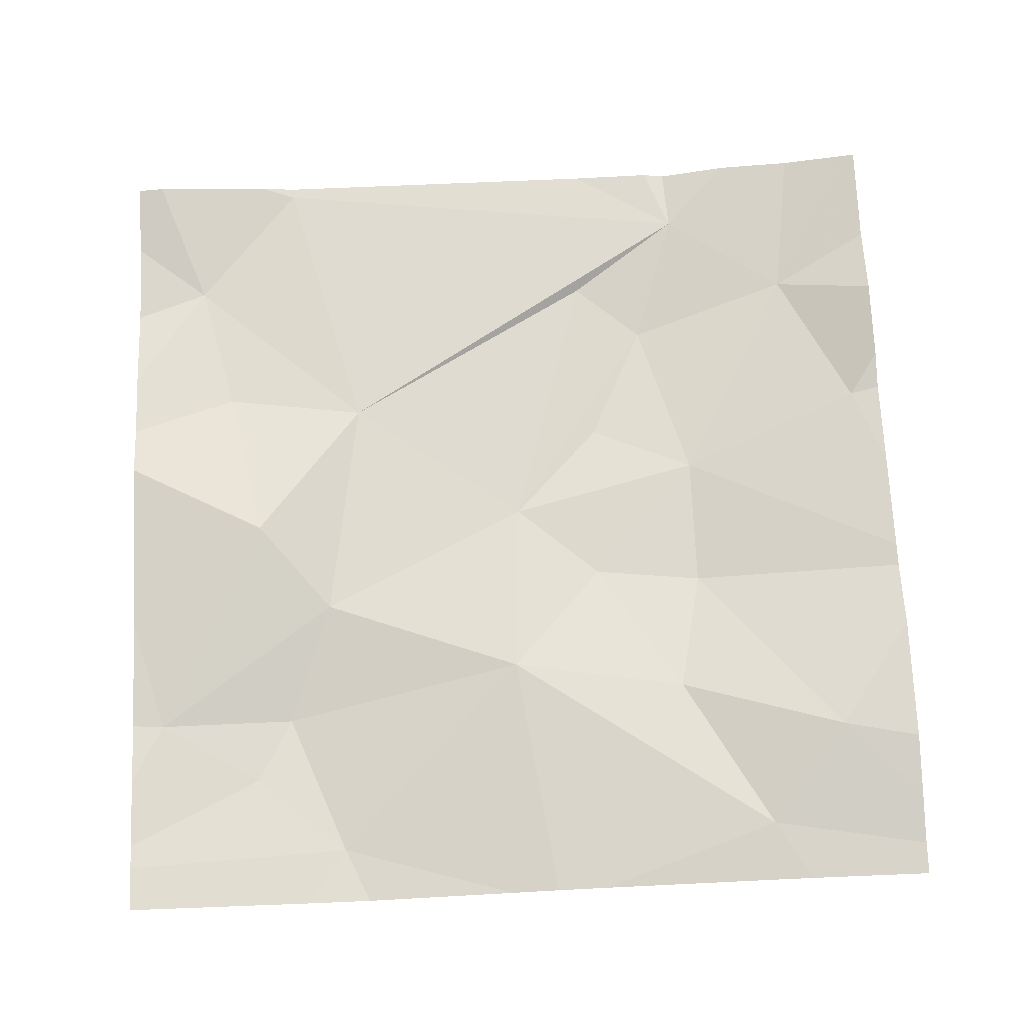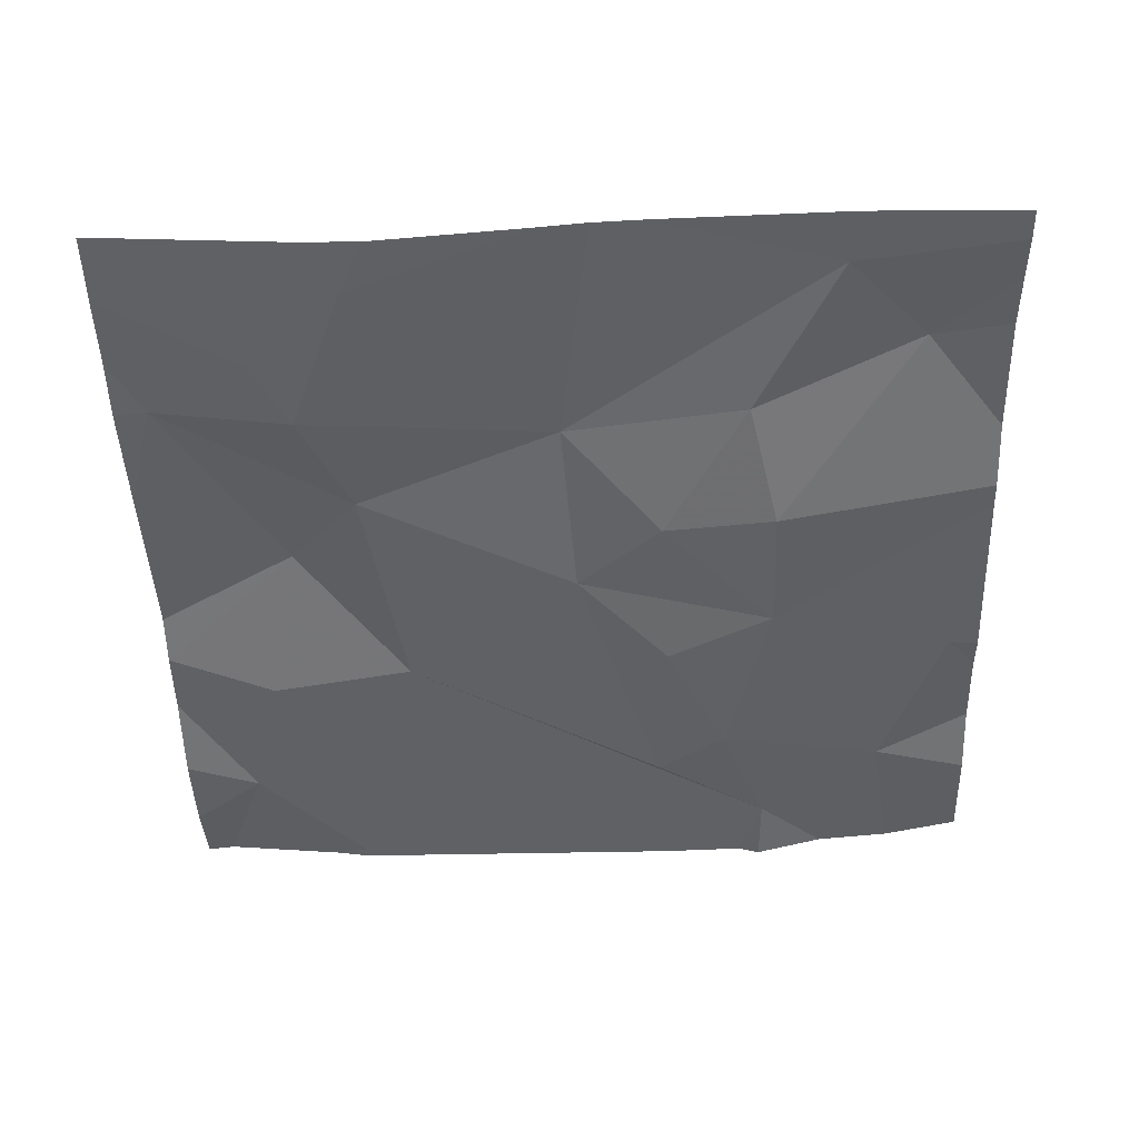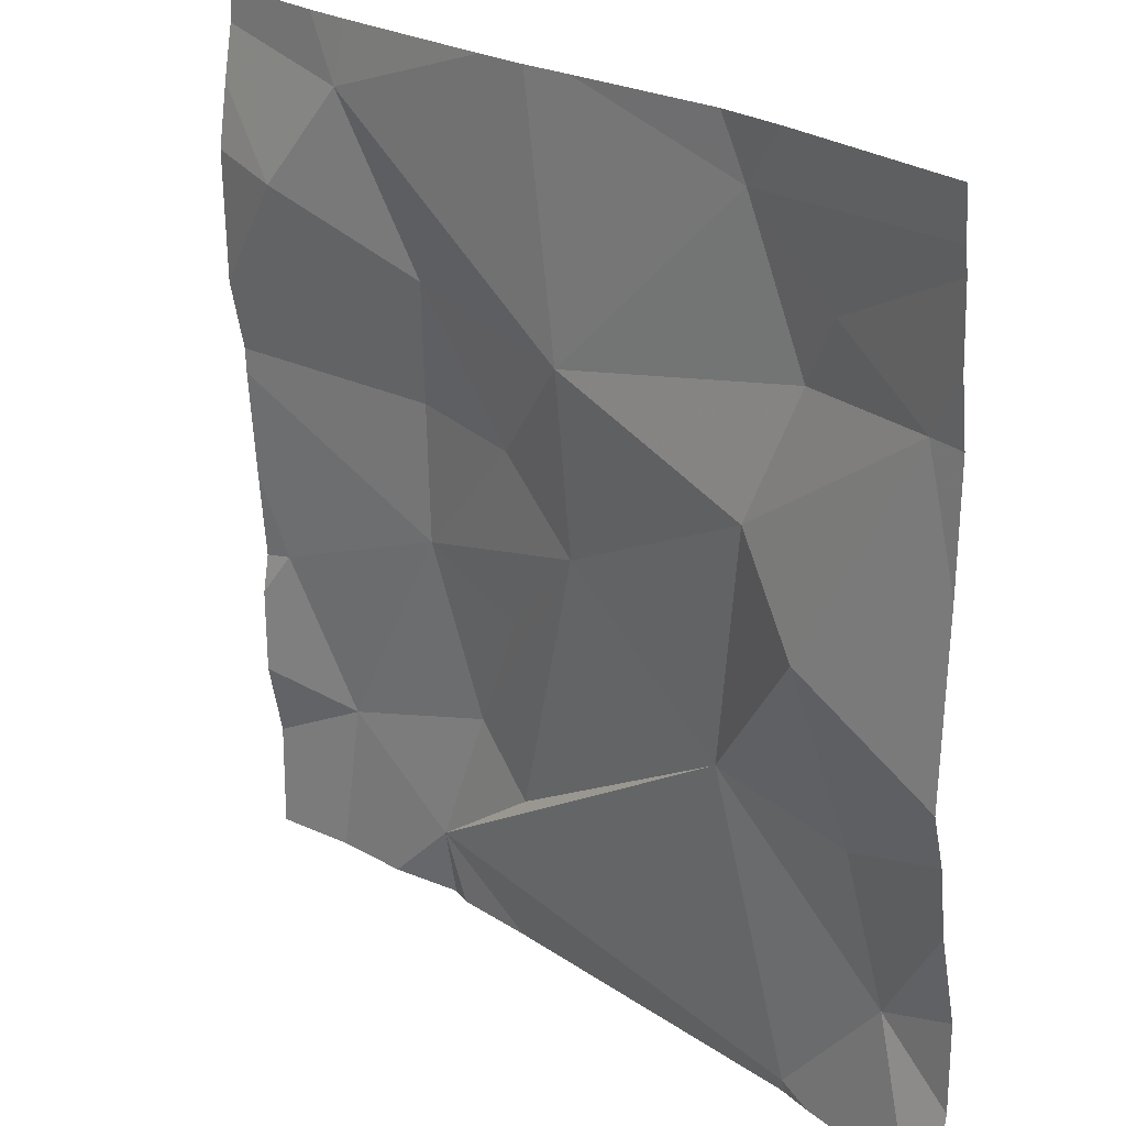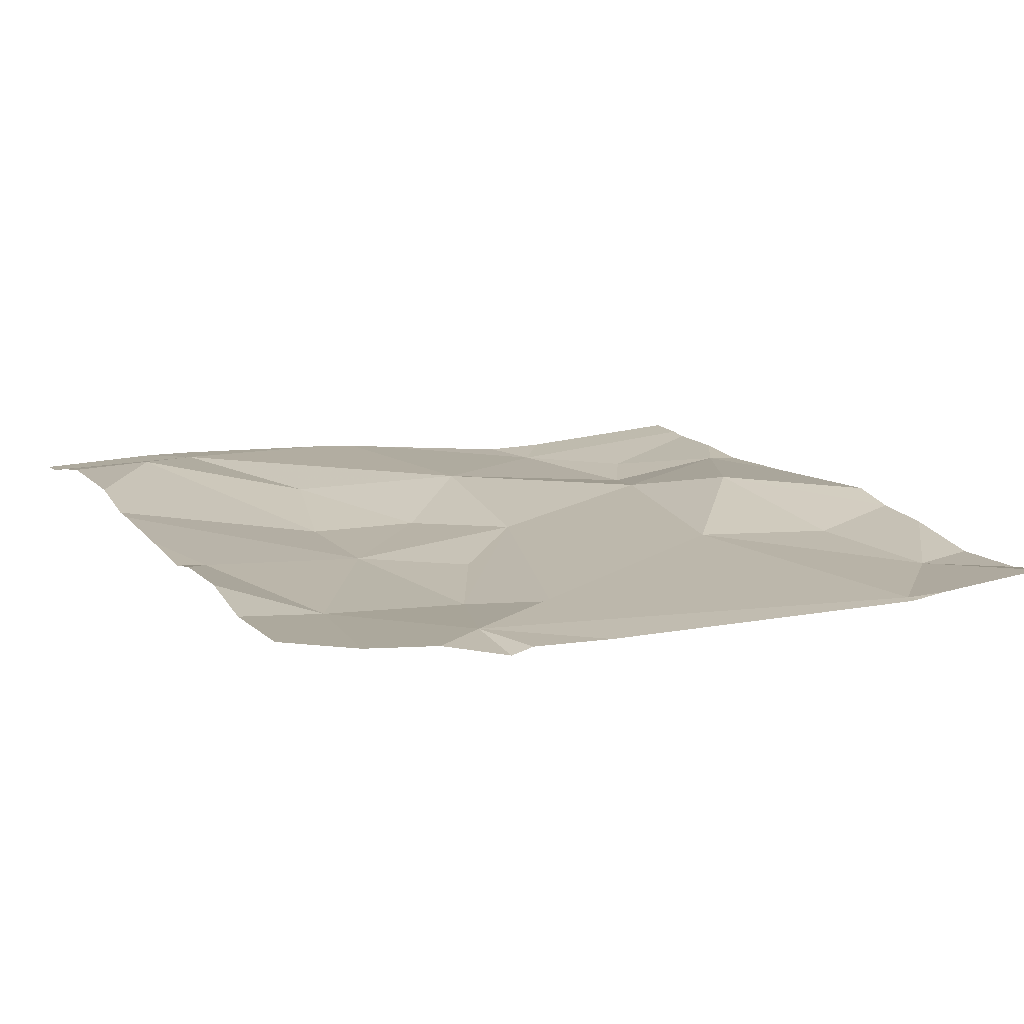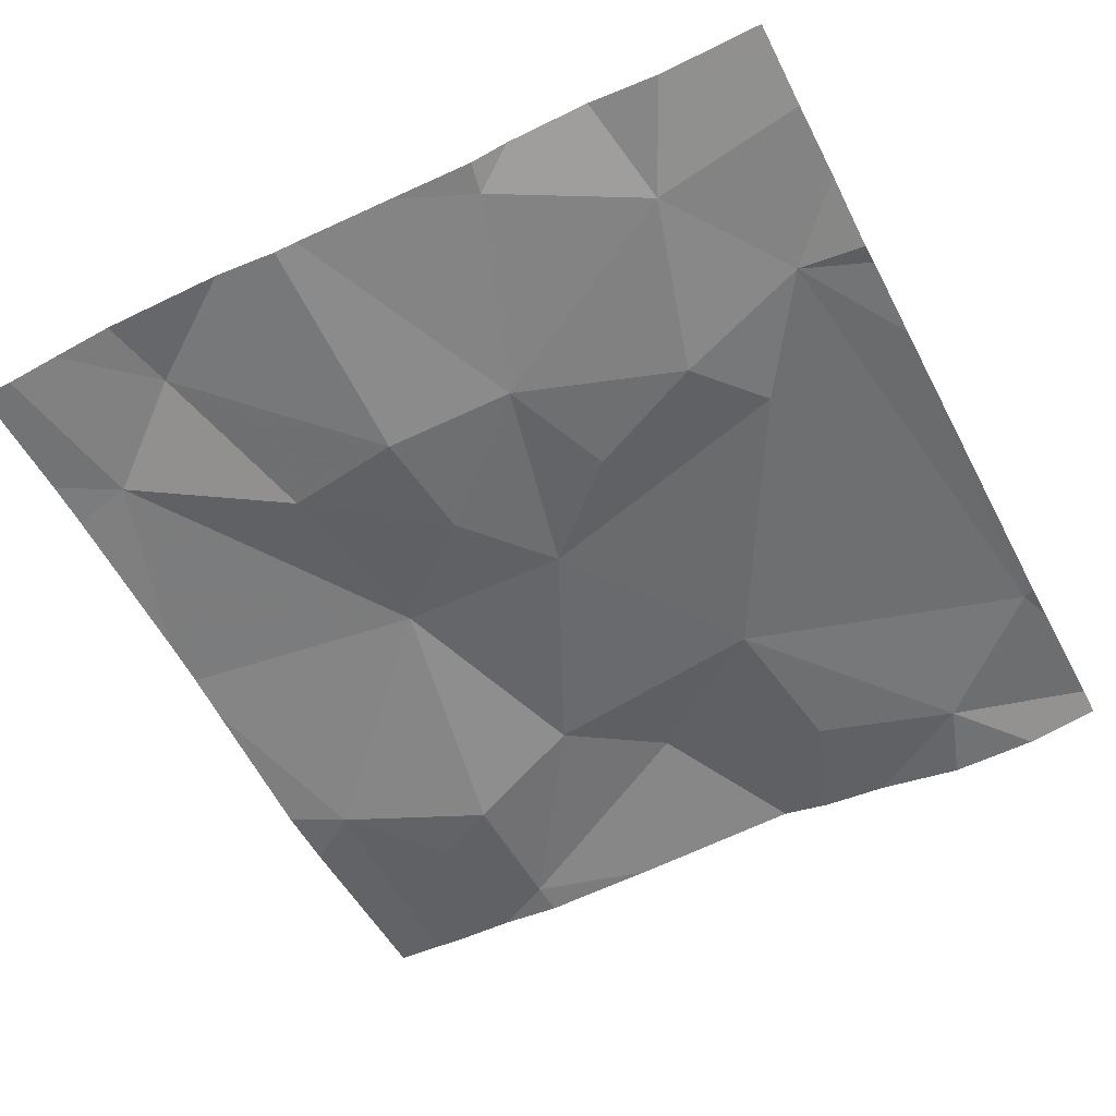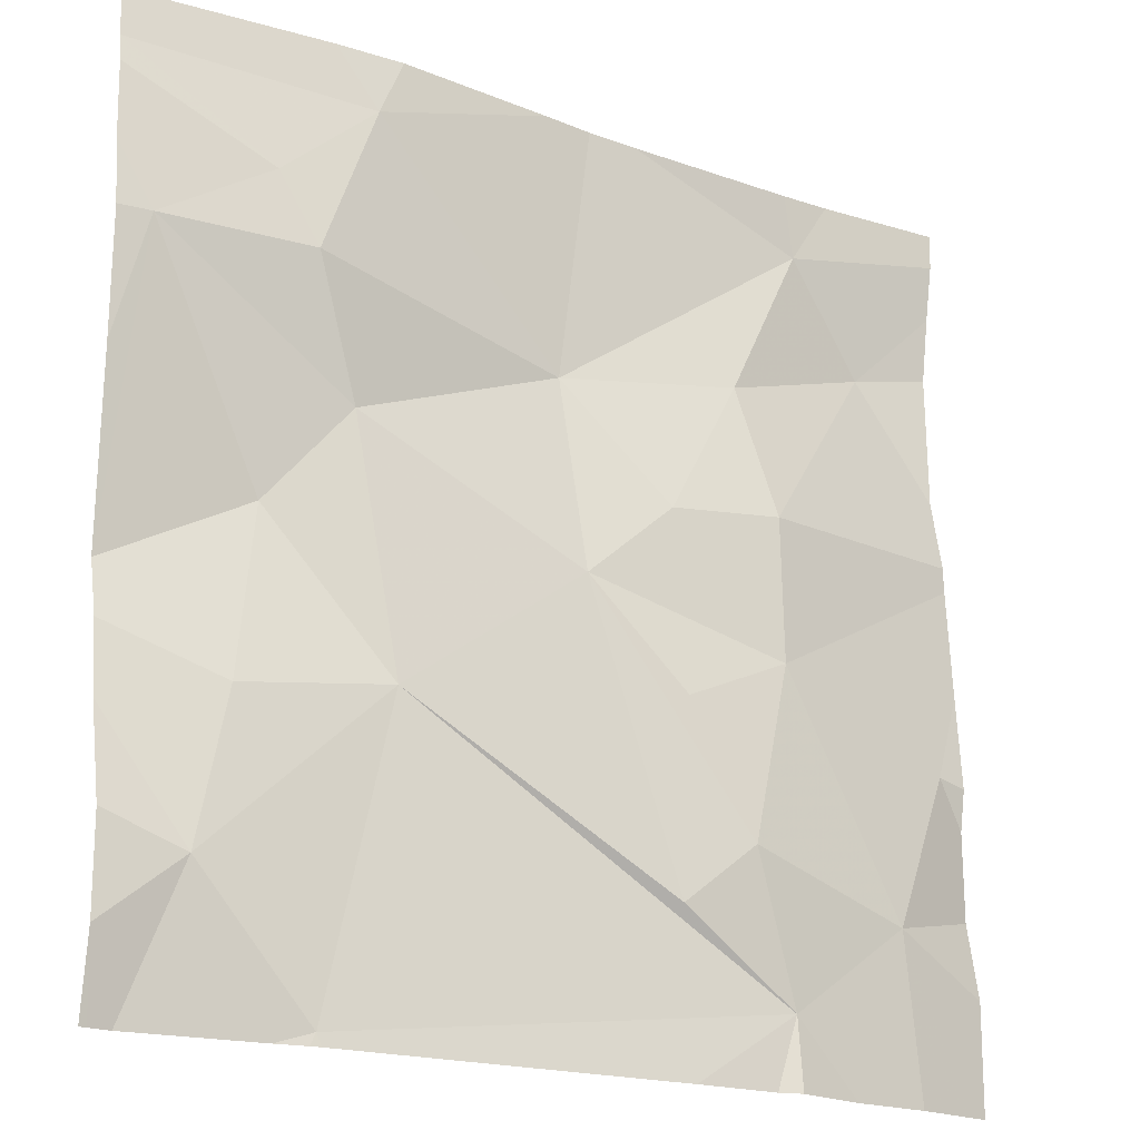
<metadata>
{"format":"obj","ext":"obj","renderer":"f3d","projection":"perspective","resolution":1024,"background":"white","views":[{"elev":73.5,"azim":177.4,"up":"+Z"},{"elev":-44.0,"azim":-178.2,"up":"+Z"},{"elev":23.8,"azim":48.2,"up":"+Y"},{"elev":11.1,"azim":-25.2,"up":"+Z"},{"elev":-56.6,"azim":-62.6,"up":"+Z"},{"elev":-19.0,"azim":147.3,"up":"+Y"}]}
</metadata>
<code>
v -114.4 236.1 483.3
v -115.2 236.2 483.3
v -115.3 236.1 483.3
v -115.1 236 483.3
v -114.4 235.4 483.2
v -114.4 236.2 483.3
v -115.1 235.7 483.2
v -115.2 235.5 483.2
v -115.3 235.6 483.3
v -114.4 235.5 483.2
v -114.4 236 483.3
v -114.4 235.6 483.3
v -115.1 235.8 483.2
v -115.1 235.4 483.2
v -114.6 236.2 483.3
v -115 235.5 483.2
v -115.2 235.3 483.2
v -114.6 235.3 483.2
v -114.5 235.4 483.2
v -115 235.3 483.2
v -114.4 236 483.3
v -114.6 235.3 483.2
v -115.3 235.3 483.2
v -114.6 235.3 483.2
v -114.9 236.2 483.3
v -114.8 236.2 483.3
v -115 235.6 483.2
v -114.9 236 483.3
v -114.6 236.2 483.3
v -114.6 236 483.2
v -114.5 236.1 483.3
v -114.9 235.8 483.2
v -114.6 235.8 483.3
v -114.6 235.9 483.3
v -115 235.8 483.2
v -115.2 236.2 483.3
v -114.7 236.2 483.3
v -114.7 235.6 483.2
v -114.5 235.6 483.2
v -115 235.4 483.2
v -115 236.2 483.3
v -115.3 236.2 483.3
v -115.3 235.6 483.3
v -115.3 235.6 483.3
v -115.3 235.8 483.3
v -115.3 235.9 483.3
v -115.3 235.9 483.3
v -115.3 235.7 483.3
v -115.2 236.2 483.3
v -115.3 235.4 483.3
v -115.3 236.1 483.3
v -115.3 236.1 483.3
v -115.3 235.5 483.3
v -114.4 236.2 483.3
v -114.4 235.6 483.3
v -114.4 235.7 483.3
v -114.4 235.9 483.3
v -114.4 236.2 483.3
v -115.1 235.3 483.2
v -115.1 235.3 483.2
v -114.6 235.3 483.2
v -114.4 235.3 483.2
v -114.4 235.3 483.2
v -115.3 235.3 483.3
v -115.3 235.3 483.3
v -114.4 235.3 483.2
v -115.2 236.2 483.3
v -114.4 236.2 483.3
v -115.3 236.2 483.3
f 2 3 4
f 8 7 9
f 61 24 20
f 45 13 46
f 14 8 23
f 46 3 47
f 55 39 12
f 64 50 65
f 54 31 1
f 14 16 8
f 3 2 42
f 13 4 3
f 8 9 43
f 9 7 45
f 68 6 58
f 60 14 17
f 59 14 60
f 27 7 16
f 2 28 25
f 30 29 28
f 6 31 54
f 15 6 68
f 27 16 32
f 31 21 1
f 33 21 34
f 30 34 21
f 25 29 26
f 8 16 7
f 7 32 35
f 13 7 35
f 4 13 35
f 34 30 28
f 2 4 28
f 33 38 39
f 40 14 38
f 67 2 49
f 37 29 15
f 39 19 12
f 38 32 40
f 24 14 20
f 38 24 19
f 30 31 29
f 19 39 38
f 14 40 16
f 28 32 34
f 21 33 56
f 26 29 37
f 21 31 30
f 32 28 35
f 34 32 38
f 33 34 38
f 16 40 32
f 14 24 38
f 28 4 35
f 33 39 55
f 19 24 18
f 36 2 41
f 7 27 32
f 20 14 59
f 42 2 67
f 6 29 31
f 43 9 44
f 5 19 62
f 22 24 61
f 44 9 48
f 45 7 13
f 11 21 57
f 46 13 3
f 47 3 52
f 1 21 11
f 48 9 45
f 15 29 6
f 18 24 22
f 50 8 53
f 12 19 10
f 51 3 42
f 52 3 51
f 10 19 5
f 53 8 43
f 17 14 23
f 56 33 55
f 57 21 56
f 23 8 64
f 41 2 25
f 25 28 29
f 62 19 18
f 63 5 62
f 64 8 50
f 49 2 36
f 66 5 63
f 69 42 67

</code>
